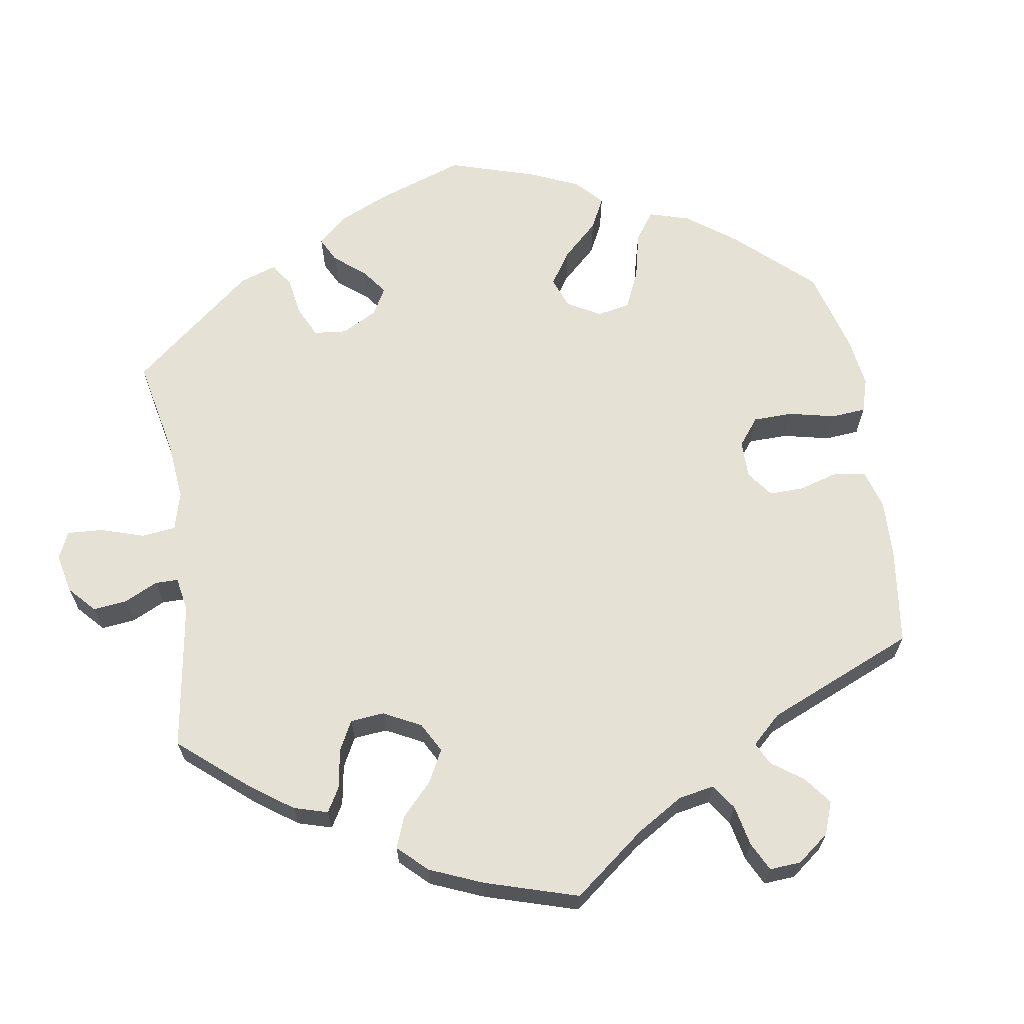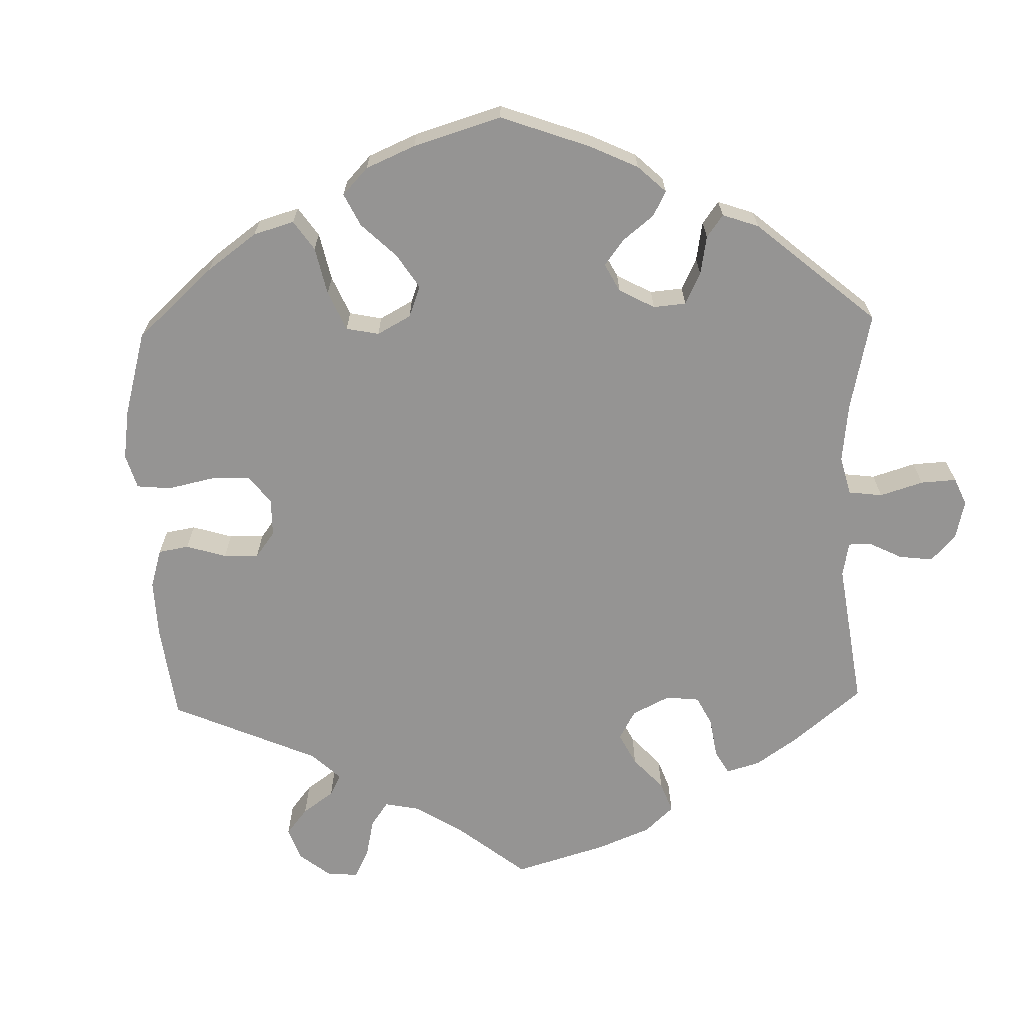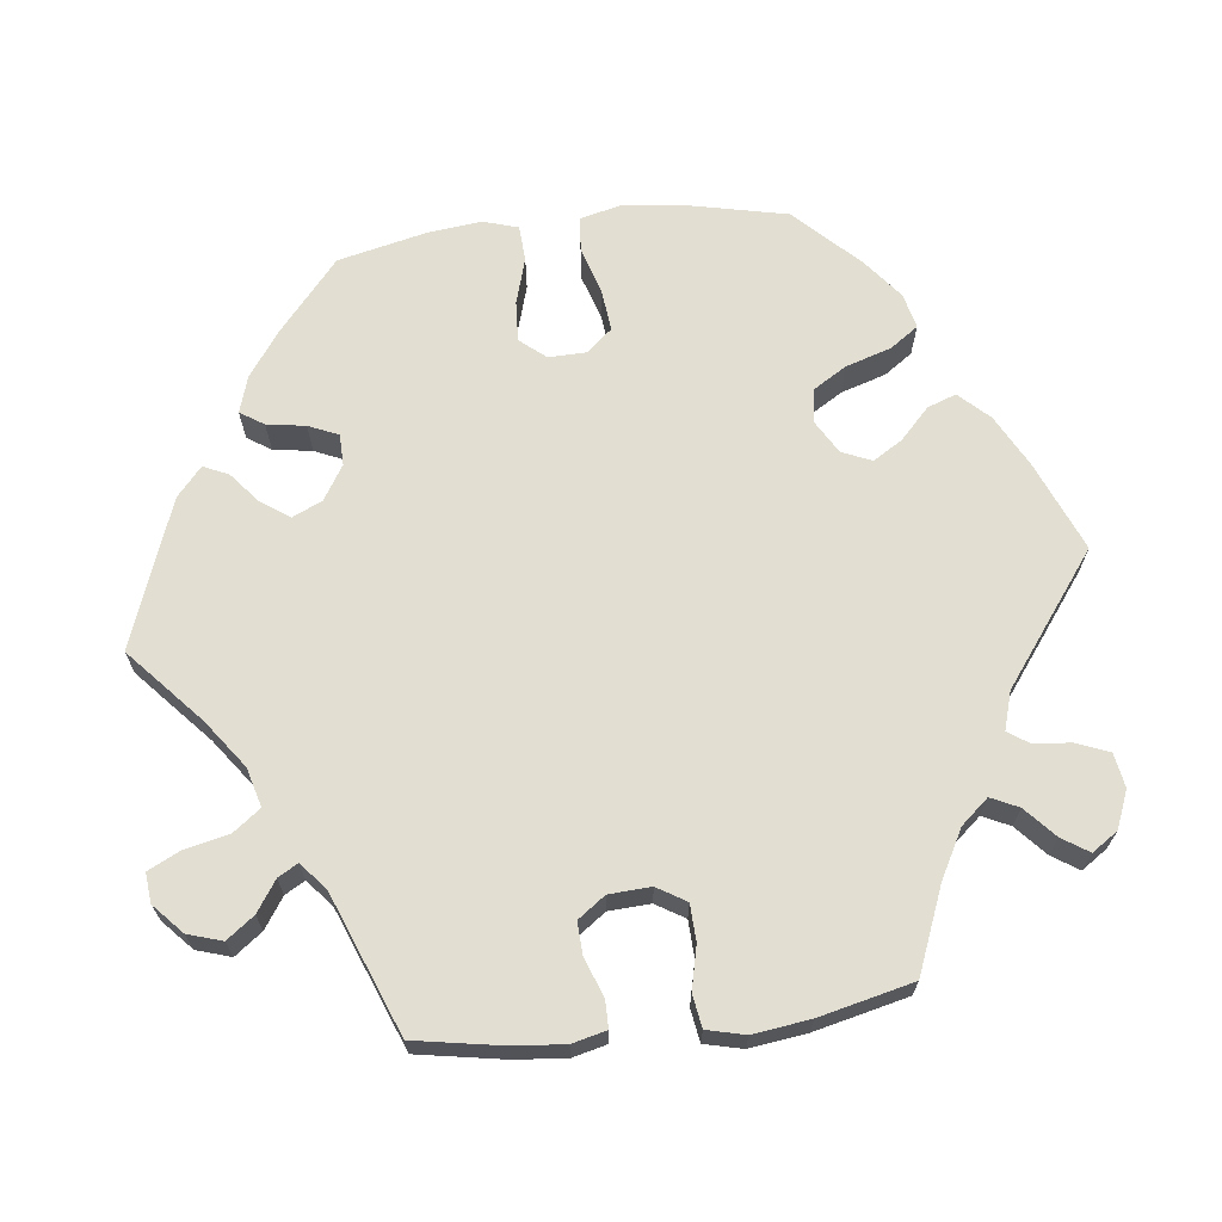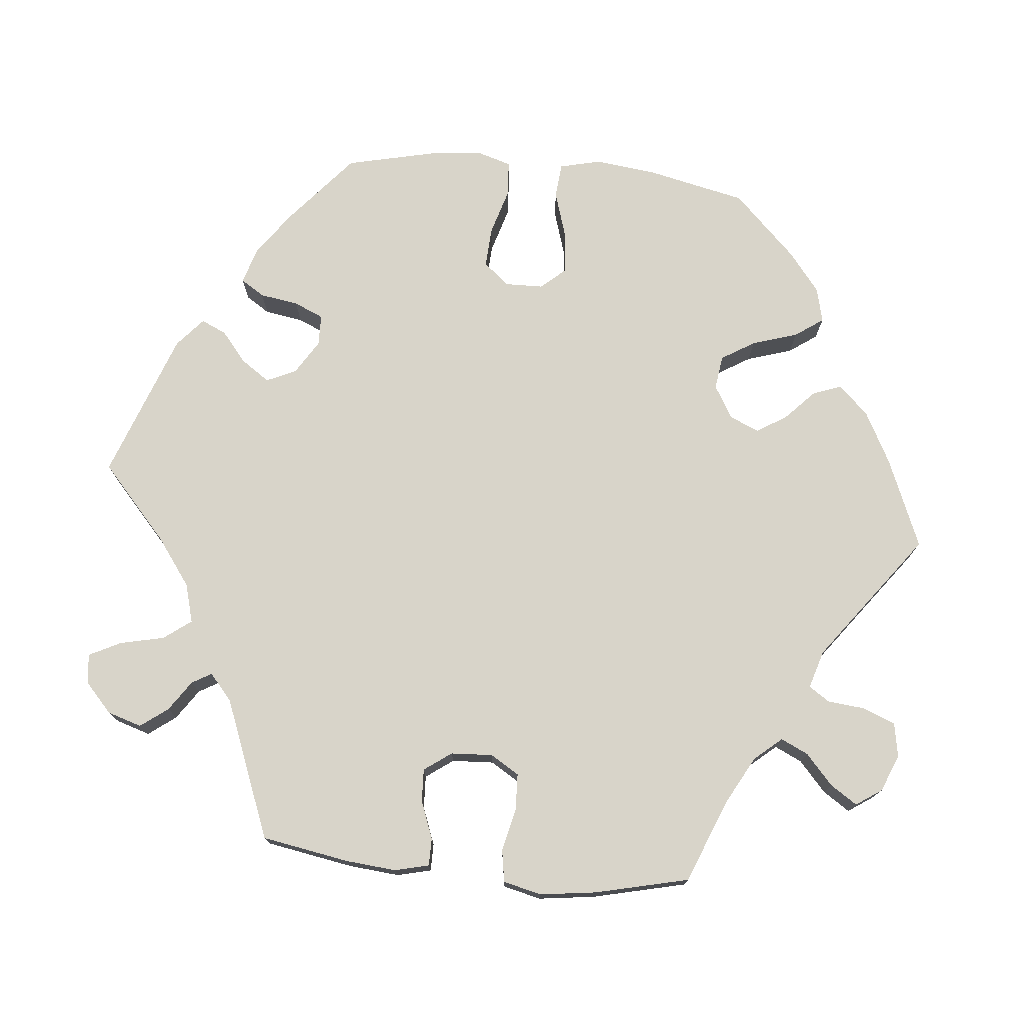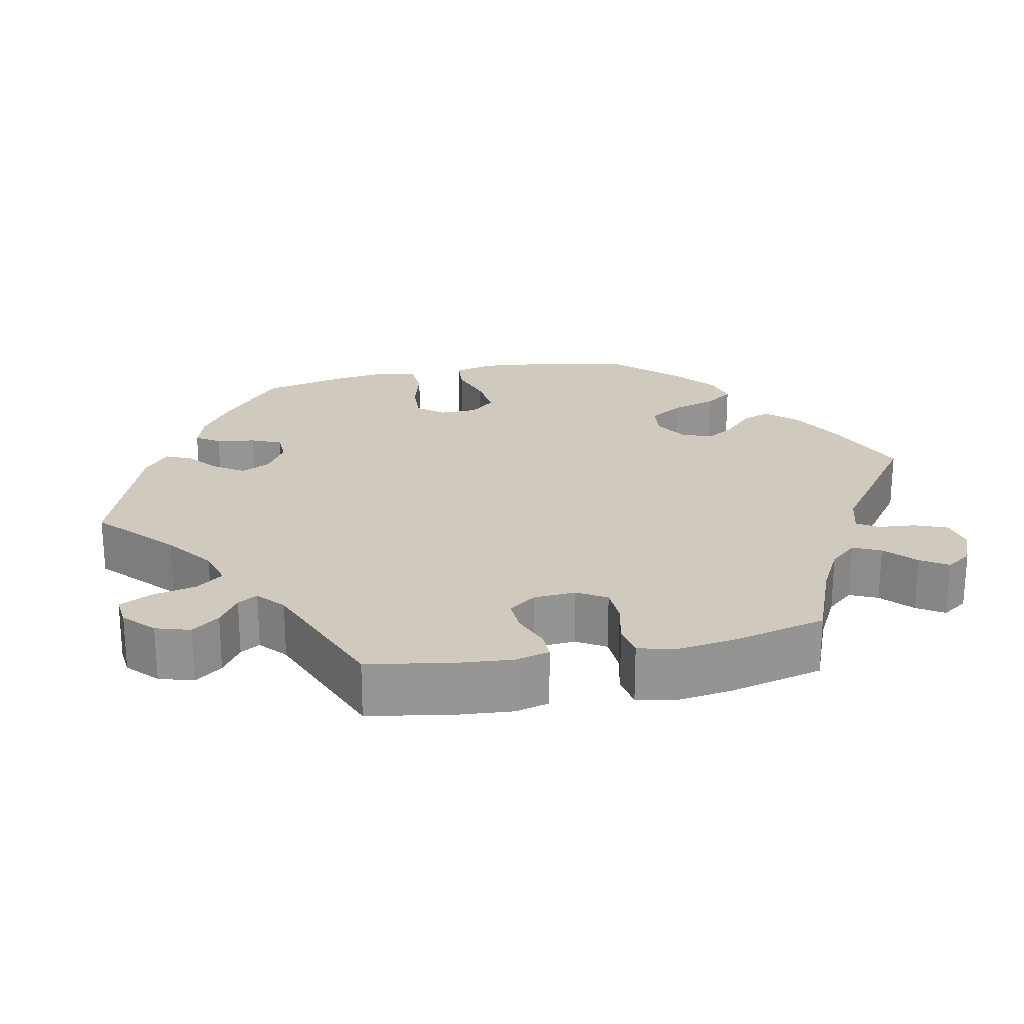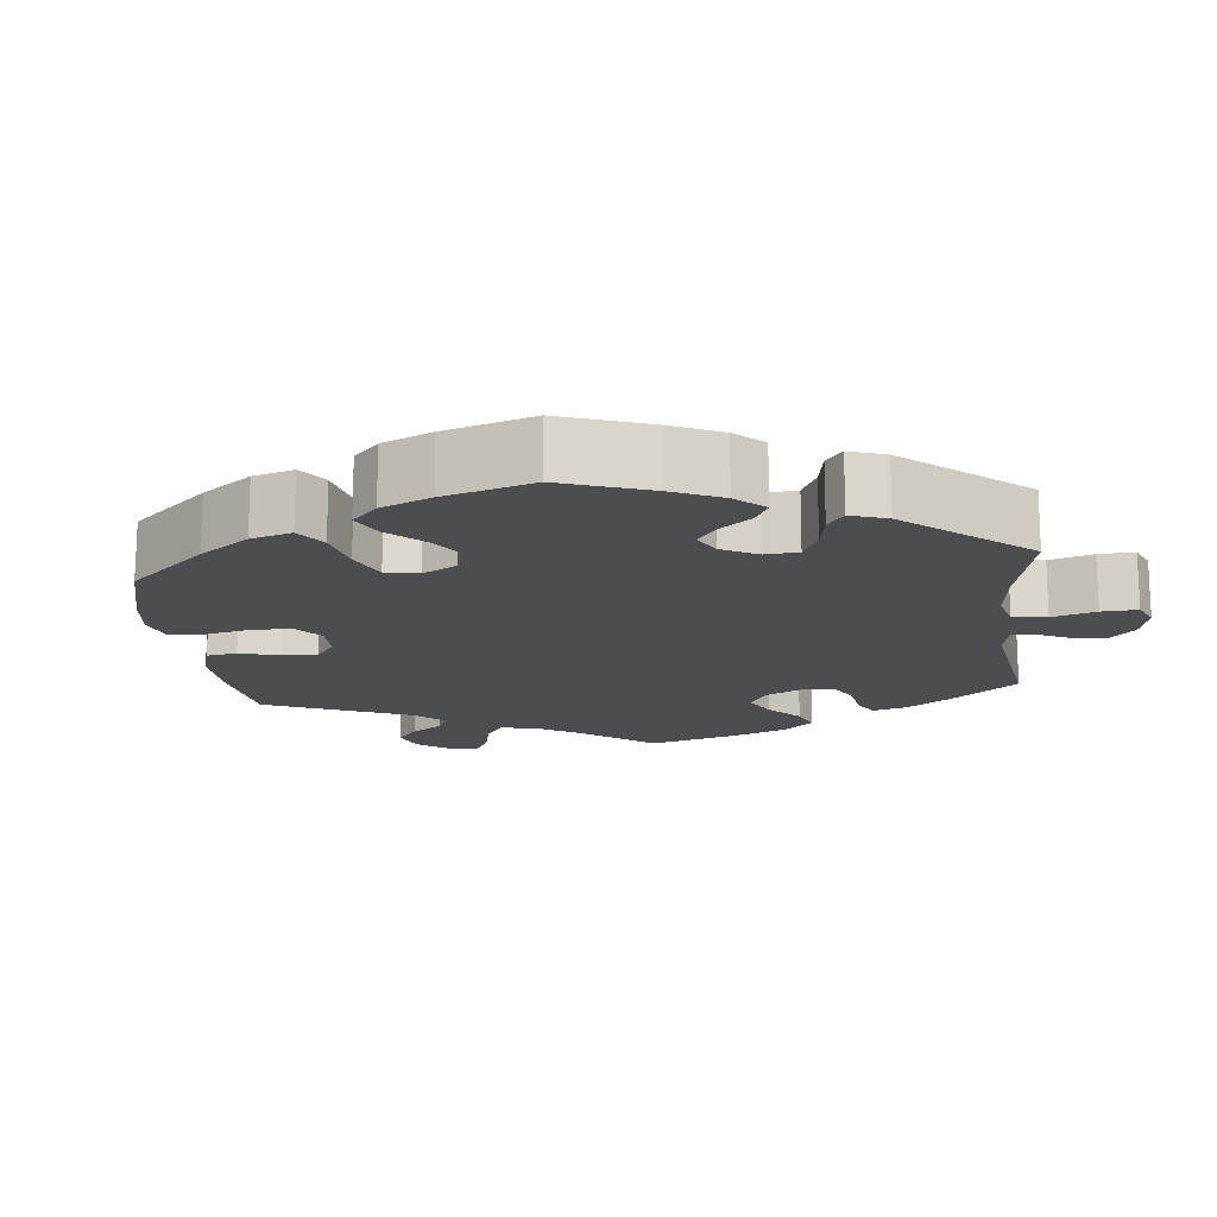
<metadata>
{"format":"obj","ext":"obj","renderer":"f3d","projection":"perspective","resolution":1024,"background":"white","views":[{"elev":64.9,"azim":111.2,"up":"+Y"},{"elev":-67.1,"azim":-58.5,"up":"+Y"},{"elev":67.5,"azim":83.3,"up":"+Y"},{"elev":75.0,"azim":95.6,"up":"+Y"},{"elev":22.9,"azim":78.0,"up":"+Y"},{"elev":-16.0,"azim":-53.6,"up":"+Y"}]}
</metadata>
<code>
v -0.406 0.07 0.369
v -0.348 0.07 0.41
v -0.3 0.07 0.425
v -0.28 0.07 0.394
v -0.272 0.07 0.343
v -0.255 0.07 0.304
v -0.214 0.07 0.303
v -0.169 0.07 0.331
v -0.151 0.07 0.37
v -0.177 0.07 0.408
v -0.217 0.07 0.441
v -0.232 0.07 0.474
v -0.194 0.07 0.507
v 0 0.07 0.578
v 0.098 0.07 0.49
v 0.161 0.07 0.444
v 0.212 0.07 0.43
v 0.239 0.07 0.466
v 0.252 0.07 0.524
v 0.273 0.07 0.566
v 0.312 0.07 0.562
v 0.351 0.07 0.526
v 0.365 0.07 0.481
v 0.338 0.07 0.445
v 0.298 0.07 0.418
v 0.283 0.07 0.392
v 0.318 0.07 0.362
v 0.501 0.07 0.29
v 0.521 0.07 0.175
v 0.527 0.07 0.108
v 0.516 0.07 0.063
v 0.48 0.07 0.063
v 0.43 0.07 0.082
v 0.387 0.07 0.084
v 0.361 0.07 0.048
v 0.358 0.07 -0.007
v 0.381 0.07 -0.045
v 0.429 0.07 -0.047
v 0.485 0.07 -0.034
v 0.528 0.07 -0.041
v 0.54 0.07 -0.091
v 0.53 0.07 -0.166
v 0.501 0.07 -0.289
v 0.391 0.07 -0.333
v 0.328 0.07 -0.367
v 0.297 0.07 -0.403
v 0.314 0.07 -0.439
v 0.354 0.07 -0.475
v 0.377 0.07 -0.51
v 0.354 0.07 -0.544
v 0.305 0.07 -0.564
v 0.26 0.07 -0.556
v 0.243 0.07 -0.514
v 0.238 0.07 -0.464
v 0.22 0.07 -0.437
v 0.17 0.07 -0.452
v 0.001 0.07 -0.578
v -0.117 0.07 -0.529
v -0.185 0.07 -0.493
v -0.222 0.07 -0.454
v -0.208 0.07 -0.416
v -0.168 0.07 -0.378
v -0.144 0.07 -0.339
v -0.161 0.07 -0.3
v -0.204 0.07 -0.275
v -0.249 0.07 -0.281
v -0.276 0.07 -0.325
v -0.295 0.07 -0.385
v -0.321 0.07 -0.422
v -0.367 0.07 -0.411
v -0.419 0.07 -0.37
v -0.5 0.07 -0.288
v -0.529 0.07 -0.156
v -0.538 0.07 -0.076
v -0.525 0.07 -0.022
v -0.479 0.07 -0.018
v -0.418 0.07 -0.037
v -0.362 0.07 -0.043
v -0.333 0.07 -0.01
v -0.332 0.07 0.04
v -0.36 0.07 0.074
v -0.413 0.07 0.071
v -0.474 0.07 0.053
v -0.521 0.07 0.056
v -0.535 0.07 0.102
v -0.527 0.07 0.172
v -0.5 0.07 0.289
v -0.406 0 0.369
v -0.348 0 0.41
v -0.3 0 0.425
v -0.28 0 0.394
v -0.272 0 0.343
v -0.255 0 0.304
v -0.214 0 0.303
v -0.169 0 0.331
v -0.151 0 0.37
v -0.177 0 0.408
v -0.217 0 0.441
v -0.232 0 0.474
v -0.194 0 0.507
v 0 0 0.578
v 0.098 0 0.49
v 0.161 0 0.444
v 0.212 0 0.43
v 0.239 0 0.466
v 0.252 0 0.524
v 0.273 0 0.566
v 0.312 0 0.562
v 0.351 0 0.526
v 0.365 0 0.481
v 0.338 0 0.445
v 0.298 0 0.418
v 0.283 0 0.392
v 0.318 0 0.362
v 0.501 0 0.29
v 0.521 0 0.175
v 0.527 0 0.108
v 0.516 0 0.063
v 0.48 0 0.063
v 0.43 0 0.082
v 0.387 0 0.084
v 0.361 0 0.048
v 0.358 0 -0.007
v 0.381 0 -0.045
v 0.429 0 -0.047
v 0.485 0 -0.034
v 0.528 0 -0.041
v 0.54 0 -0.091
v 0.53 0 -0.166
v 0.501 0 -0.289
v 0.391 0 -0.333
v 0.328 0 -0.367
v 0.297 0 -0.403
v 0.314 0 -0.439
v 0.354 0 -0.475
v 0.377 0 -0.51
v 0.354 0 -0.544
v 0.305 0 -0.564
v 0.26 0 -0.556
v 0.243 0 -0.514
v 0.238 0 -0.464
v 0.22 0 -0.437
v 0.17 0 -0.452
v 0.001 0 -0.578
v -0.117 0 -0.529
v -0.185 0 -0.493
v -0.222 0 -0.454
v -0.208 0 -0.416
v -0.168 0 -0.378
v -0.144 0 -0.339
v -0.161 0 -0.3
v -0.204 0 -0.275
v -0.249 0 -0.281
v -0.276 0 -0.325
v -0.295 0 -0.385
v -0.321 0 -0.422
v -0.367 0 -0.411
v -0.419 0 -0.37
v -0.5 0 -0.288
v -0.529 0 -0.156
v -0.538 0 -0.076
v -0.525 0 -0.022
v -0.479 0 -0.018
v -0.418 0 -0.037
v -0.362 0 -0.043
v -0.333 0 -0.01
v -0.332 0 0.04
v -0.36 0 0.074
v -0.413 0 0.071
v -0.474 0 0.053
v -0.521 0 0.056
v -0.535 0 0.102
v -0.527 0 0.172
v -0.5 0 0.289
f 82 83 84 85
f 81 82 85 86
f 74 75 76 77
f 74 77 78
f 73 74 78
f 72 73 78
f 71 72 78 79
f 67 68 69 70
f 66 67 70 71
f 59 60 61 62
f 59 62 63
f 56 57 58 59
f 55 56 59 63
f 51 52 53 54
f 51 54 55
f 50 51 55
f 47 48 49 50
f 46 47 50 55
f 45 46 55 63
f 41 42 43 44
f 38 39 40 41
f 37 38 41 44
f 36 37 44 45
f 30 31 32 33
f 30 33 34
f 27 28 29 30
f 26 27 30 34
f 22 23 24 25
f 22 25 26
f 21 22 26
f 18 19 20 21
f 17 18 21 26
f 16 17 26 34
f 12 13 14 15
f 10 11 12 15
f 9 10 15 16
f 8 9 16 34
f 2 3 4 5
f 2 5 6
f 1 2 6
f 81 86 87 1
f 66 71 79
f 65 66 79 80
f 64 65 80
f 36 45 63 64
f 35 36 64 80
f 7 8 34 35
f 6 7 35 80
f 1 6 80 81
f 172 171 170 169
f 173 172 169 168
f 164 163 162 161
f 165 164 161
f 165 161 160
f 165 160 159
f 166 165 159 158
f 157 156 155 154
f 158 157 154 153
f 149 148 147 146
f 150 149 146
f 146 145 144 143
f 150 146 143 142
f 141 140 139 138
f 142 141 138
f 142 138 137
f 137 136 135 134
f 142 137 134 133
f 150 142 133 132
f 131 130 129 128
f 128 127 126 125
f 131 128 125 124
f 132 131 124 123
f 120 119 118 117
f 121 120 117
f 117 116 115 114
f 121 117 114 113
f 112 111 110 109
f 113 112 109
f 113 109 108
f 108 107 106 105
f 113 108 105 104
f 121 113 104 103
f 102 101 100 99
f 102 99 98 97
f 103 102 97 96
f 121 103 96 95
f 92 91 90 89
f 93 92 89
f 93 89 88
f 88 174 173 168
f 166 158 153
f 167 166 153 152
f 167 152 151
f 151 150 132 123
f 167 151 123 122
f 122 121 95 94
f 167 122 94 93
f 168 167 93 88
f 1 88 89 2
f 2 89 90 3
f 3 90 91 4
f 4 91 92 5
f 5 92 93 6
f 6 93 94 7
f 7 94 95 8
f 8 95 96 9
f 9 96 97 10
f 10 97 98 11
f 11 98 99 12
f 12 99 100 13
f 13 100 101 14
f 14 101 102 15
f 15 102 103 16
f 16 103 104 17
f 17 104 105 18
f 18 105 106 19
f 19 106 107 20
f 20 107 108 21
f 21 108 109 22
f 22 109 110 23
f 23 110 111 24
f 24 111 112 25
f 25 112 113 26
f 26 113 114 27
f 27 114 115 28
f 28 115 116 29
f 29 116 117 30
f 30 117 118 31
f 31 118 119 32
f 32 119 120 33
f 33 120 121 34
f 34 121 122 35
f 35 122 123 36
f 36 123 124 37
f 37 124 125 38
f 38 125 126 39
f 39 126 127 40
f 40 127 128 41
f 41 128 129 42
f 42 129 130 43
f 43 130 131 44
f 44 131 132 45
f 45 132 133 46
f 46 133 134 47
f 47 134 135 48
f 48 135 136 49
f 49 136 137 50
f 50 137 138 51
f 51 138 139 52
f 52 139 140 53
f 53 140 141 54
f 54 141 142 55
f 55 142 143 56
f 56 143 144 57
f 57 144 145 58
f 58 145 146 59
f 59 146 147 60
f 60 147 148 61
f 61 148 149 62
f 62 149 150 63
f 63 150 151 64
f 64 151 152 65
f 65 152 153 66
f 66 153 154 67
f 67 154 155 68
f 68 155 156 69
f 69 156 157 70
f 70 157 158 71
f 71 158 159 72
f 72 159 160 73
f 73 160 161 74
f 74 161 162 75
f 75 162 163 76
f 76 163 164 77
f 77 164 165 78
f 78 165 166 79
f 79 166 167 80
f 80 167 168 81
f 81 168 169 82
f 82 169 170 83
f 83 170 171 84
f 84 171 172 85
f 85 172 173 86
f 86 173 174 87
f 87 174 88 1

</code>
